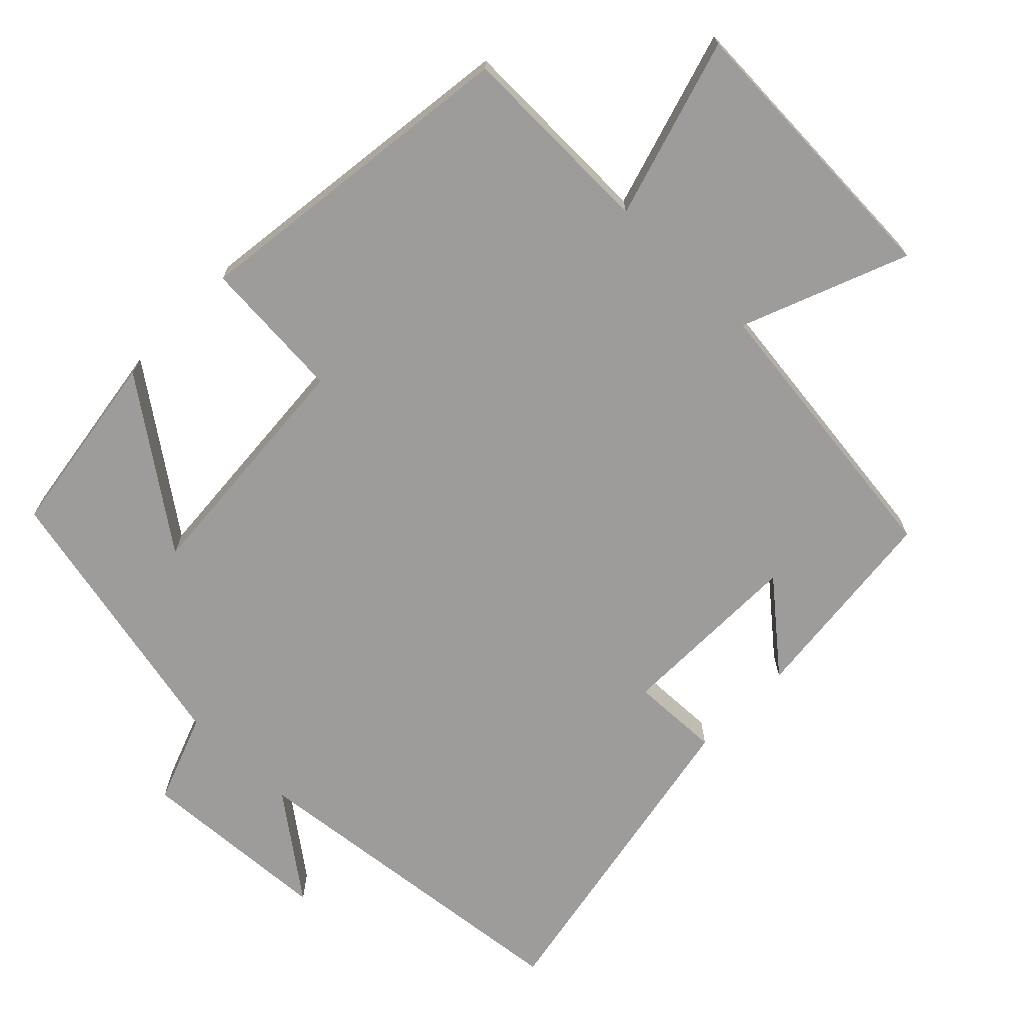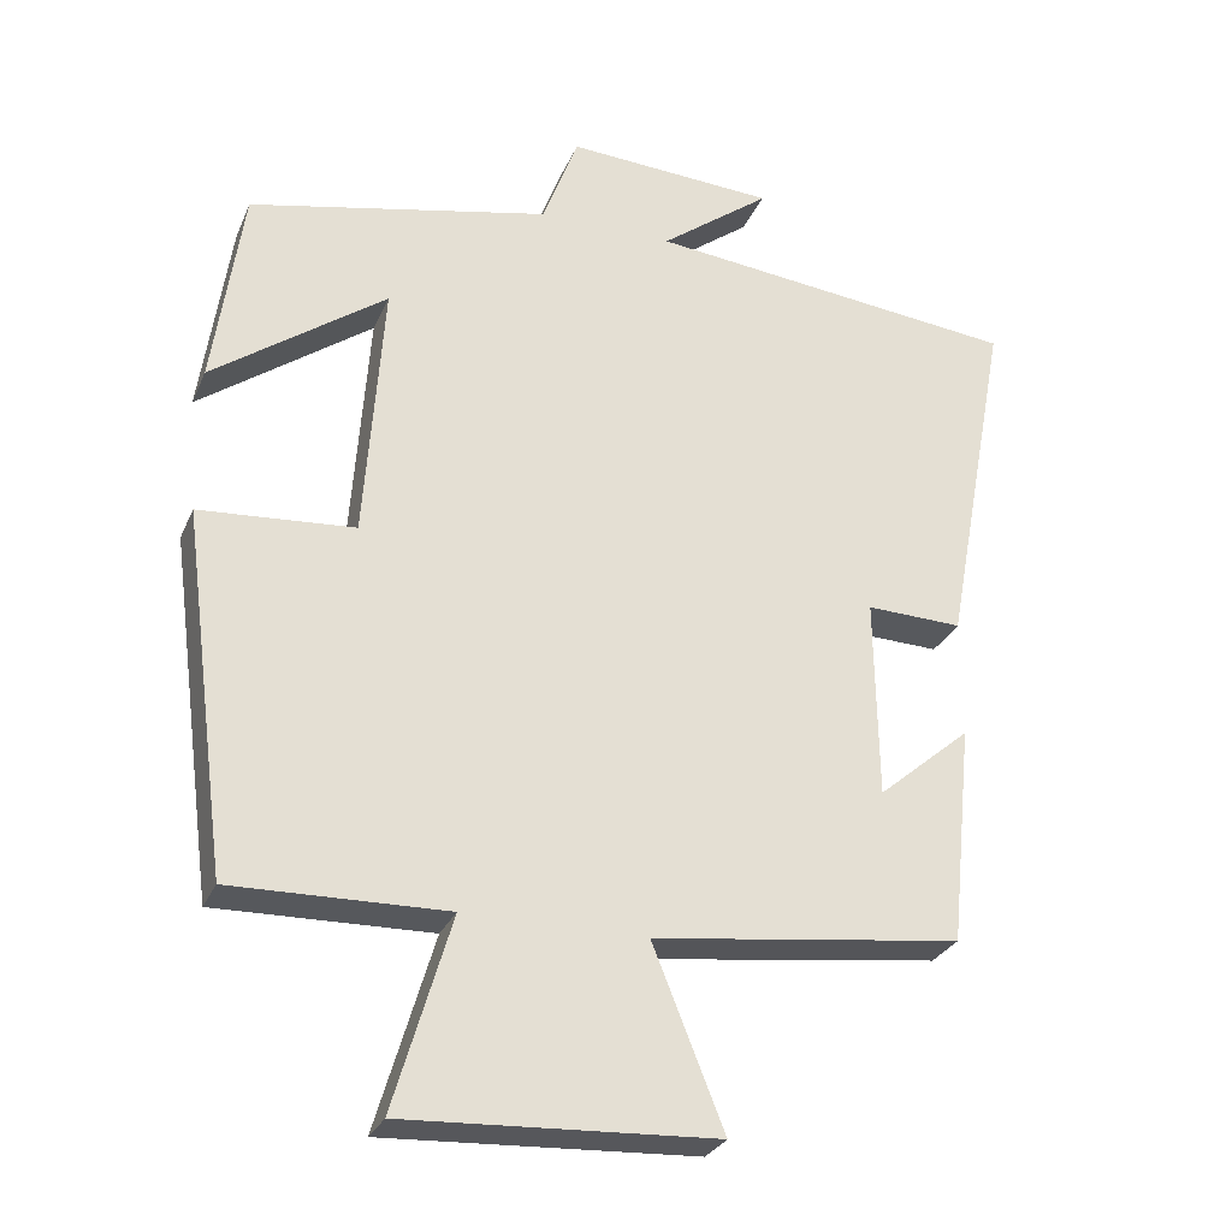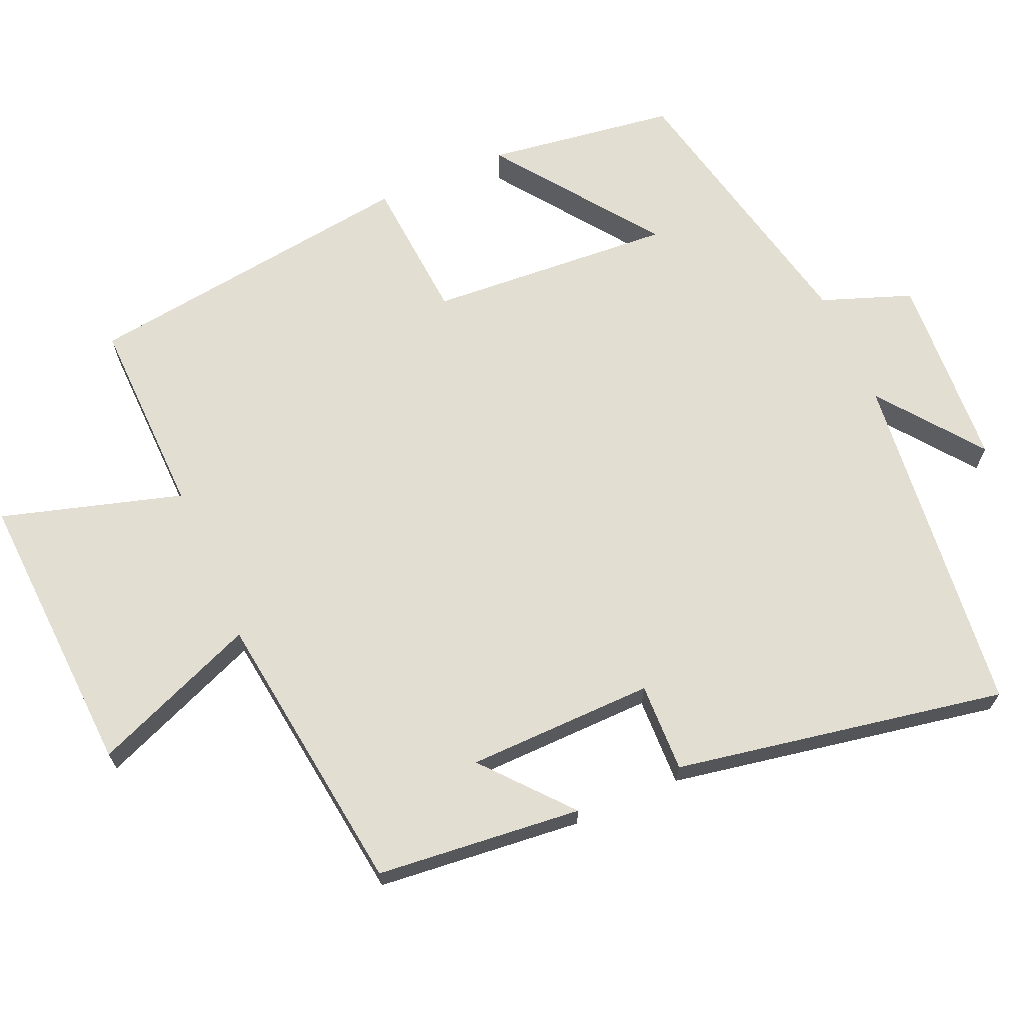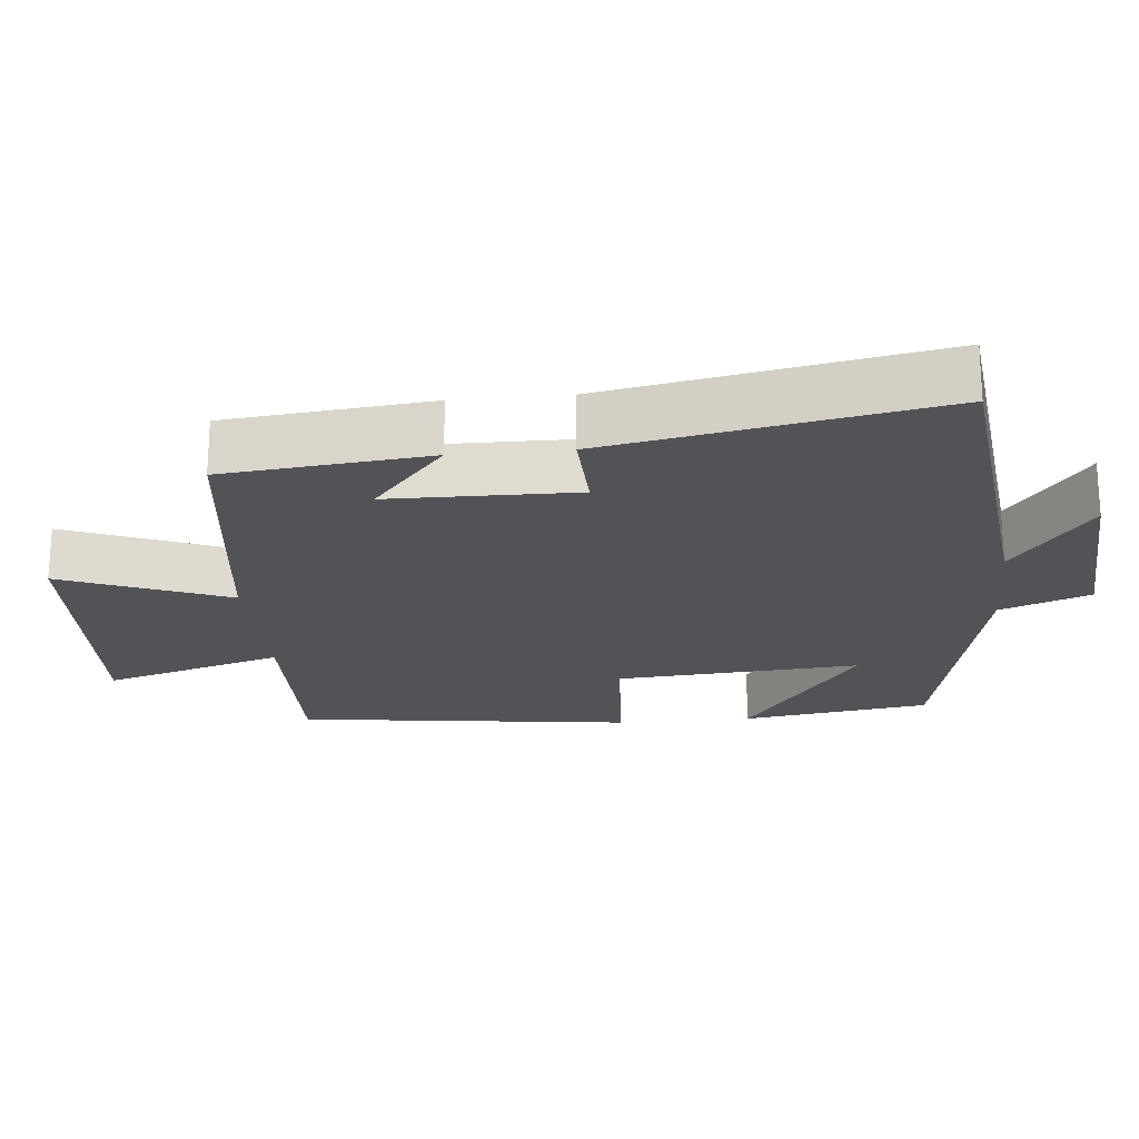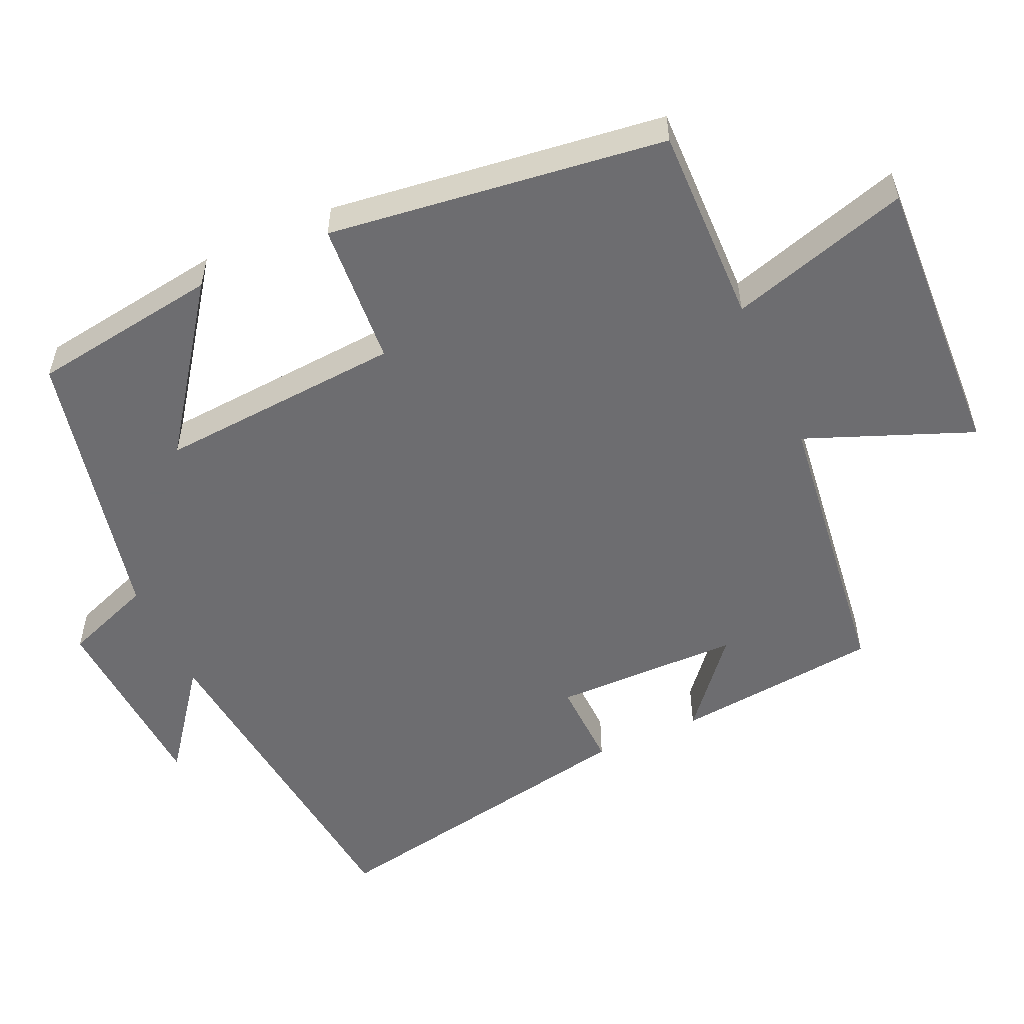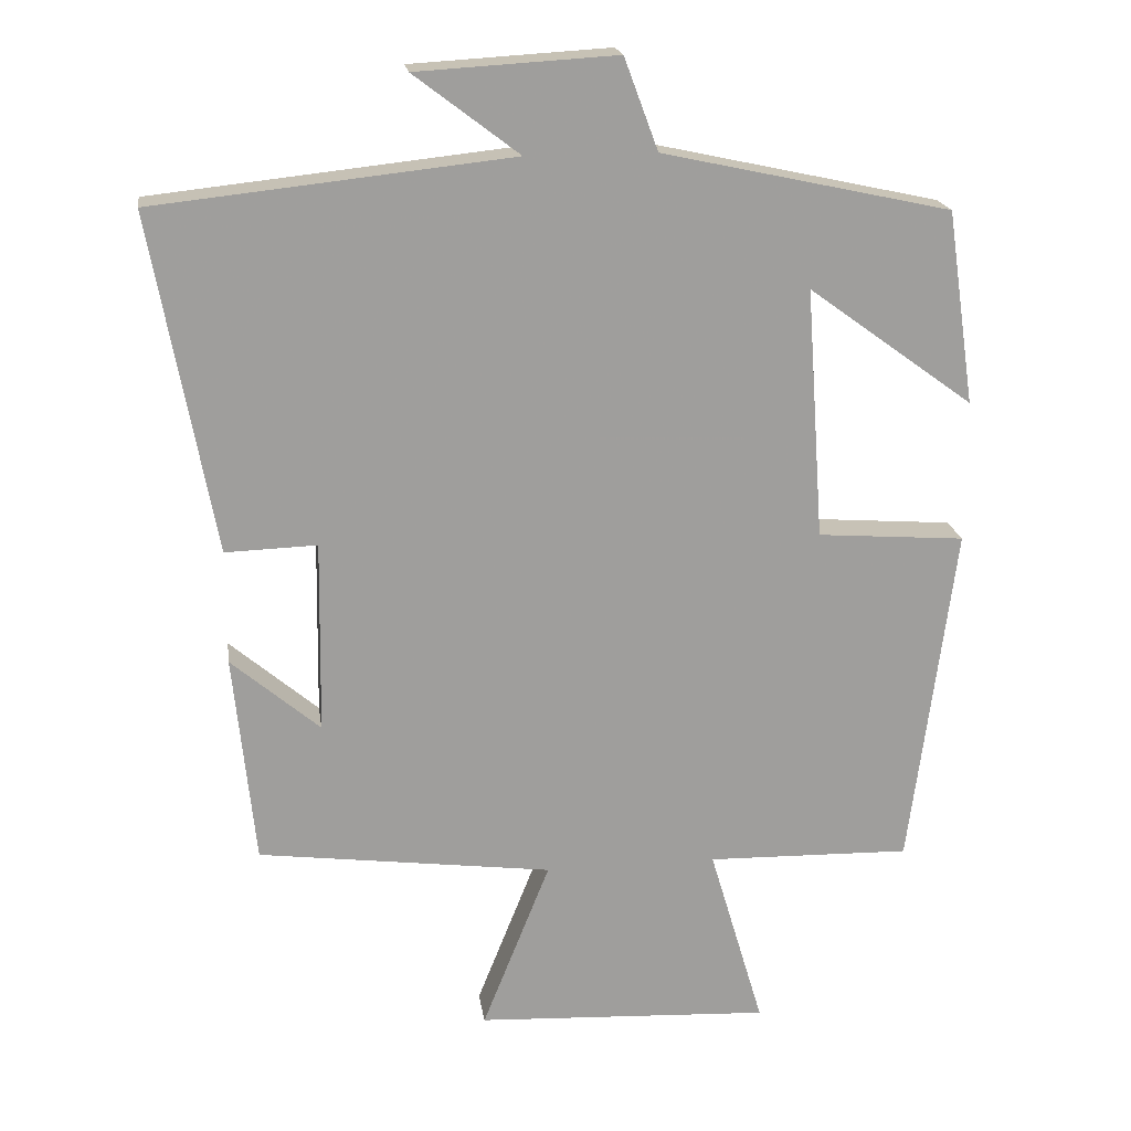
<metadata>
{"format":"obj","ext":"obj","renderer":"f3d","projection":"perspective","resolution":1024,"background":"white","views":[{"elev":-70.1,"azim":135.8,"up":"+Y"},{"elev":-28.4,"azim":159.9,"up":"+Z"},{"elev":67.8,"azim":-113.7,"up":"+Y"},{"elev":-21.7,"azim":-84.4,"up":"+Y"},{"elev":-54.1,"azim":114.4,"up":"+Y"},{"elev":19.3,"azim":-8.2,"up":"+Z"}]}
</metadata>
<code>
v -0.585 0.07 0.448
v -0.102 0.07 0.5
v -0.244 0.07 0.608
v 0.026 0.07 0.624
v 0.072 0.07 0.5
v 0.462 0.07 0.415
v 0.5 0.07 0.153
v 0.276 0.07 0.316
v 0.3 0.07 -0.024
v 0.5 0.07 -0.039
v 0.439 0.07 -0.506
v 0.162 0.07 -0.5
v 0.236 0.07 -0.75
v -0.164 0.07 -0.73
v -0.072 0.07 -0.5
v -0.471 0.07 -0.449
v -0.5 0.07 -0.164
v -0.38 0.07 -0.266
v -0.376 0.07 -0.006
v -0.5 0.07 -0.01
v -0.585 0 0.448
v -0.102 0 0.5
v -0.244 0 0.608
v 0.026 0 0.624
v 0.072 0 0.5
v 0.462 0 0.415
v 0.5 0 0.153
v 0.276 0 0.316
v 0.3 0 -0.024
v 0.5 0 -0.039
v 0.439 0 -0.506
v 0.162 0 -0.5
v 0.236 0 -0.75
v -0.164 0 -0.73
v -0.072 0 -0.5
v -0.471 0 -0.449
v -0.5 0 -0.164
v -0.38 0 -0.266
v -0.376 0 -0.006
v -0.5 0 -0.01
f 19 20 1 2
f 18 19 2
f 16 17 18
f 15 16 18
f 15 18 2
f 12 13 14 15
f 12 15 2
f 9 10 11 12
f 8 9 12 2
f 5 6 7 8
f 5 8 2 3
f 3 4 5
f 22 21 40 39
f 22 39 38
f 38 37 36
f 38 36 35
f 22 38 35
f 35 34 33 32
f 22 35 32
f 32 31 30 29
f 22 32 29 28
f 28 27 26 25
f 23 22 28 25
f 25 24 23
f 1 21 22 2
f 2 22 23 3
f 3 23 24 4
f 4 24 25 5
f 5 25 26 6
f 6 26 27 7
f 7 27 28 8
f 8 28 29 9
f 9 29 30 10
f 10 30 31 11
f 11 31 32 12
f 12 32 33 13
f 13 33 34 14
f 14 34 35 15
f 15 35 36 16
f 16 36 37 17
f 17 37 38 18
f 18 38 39 19
f 19 39 40 20
f 20 40 21 1

</code>
